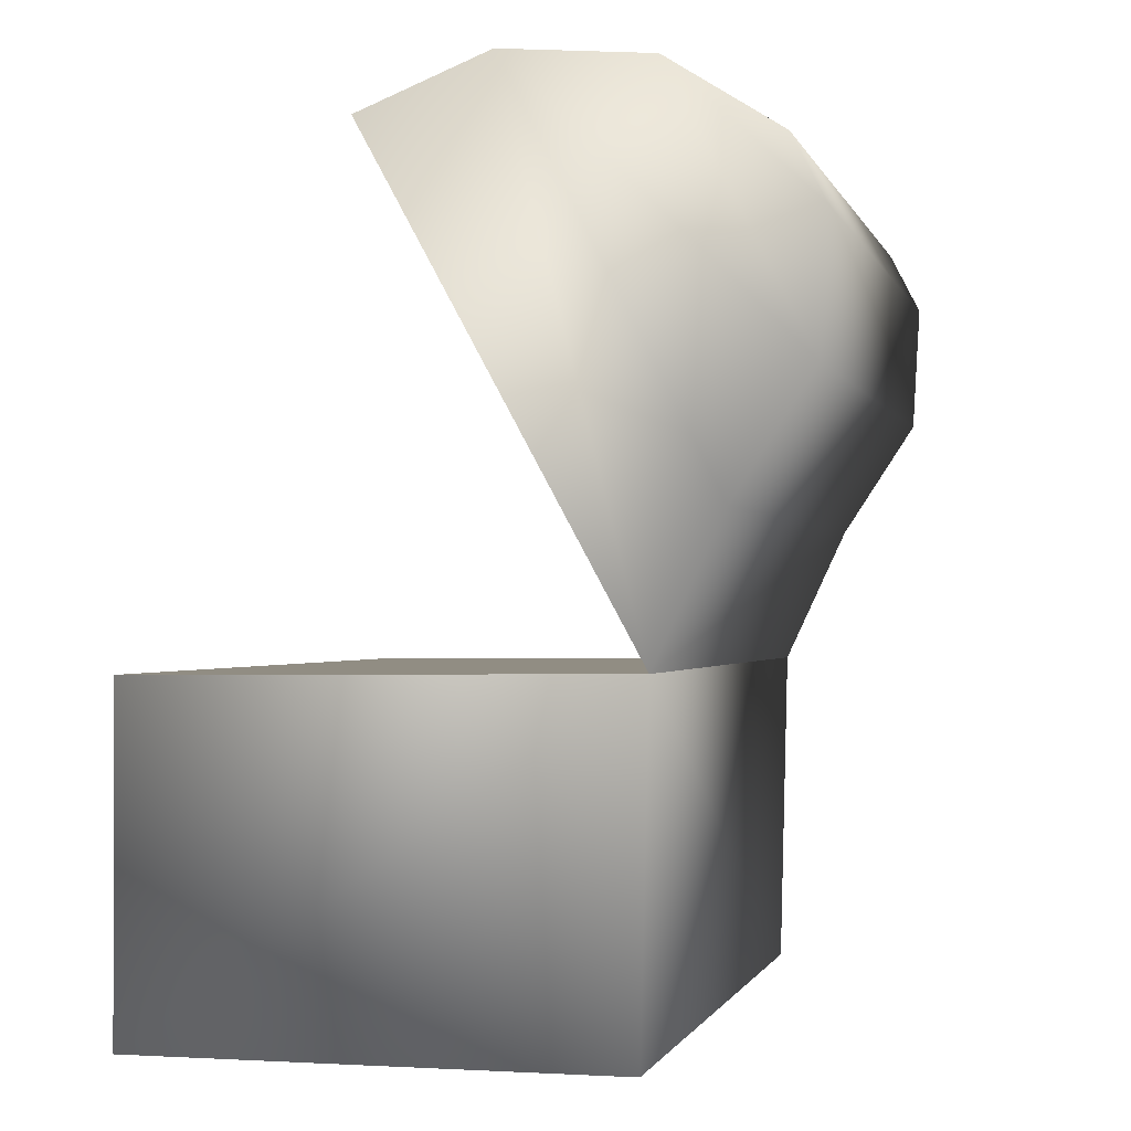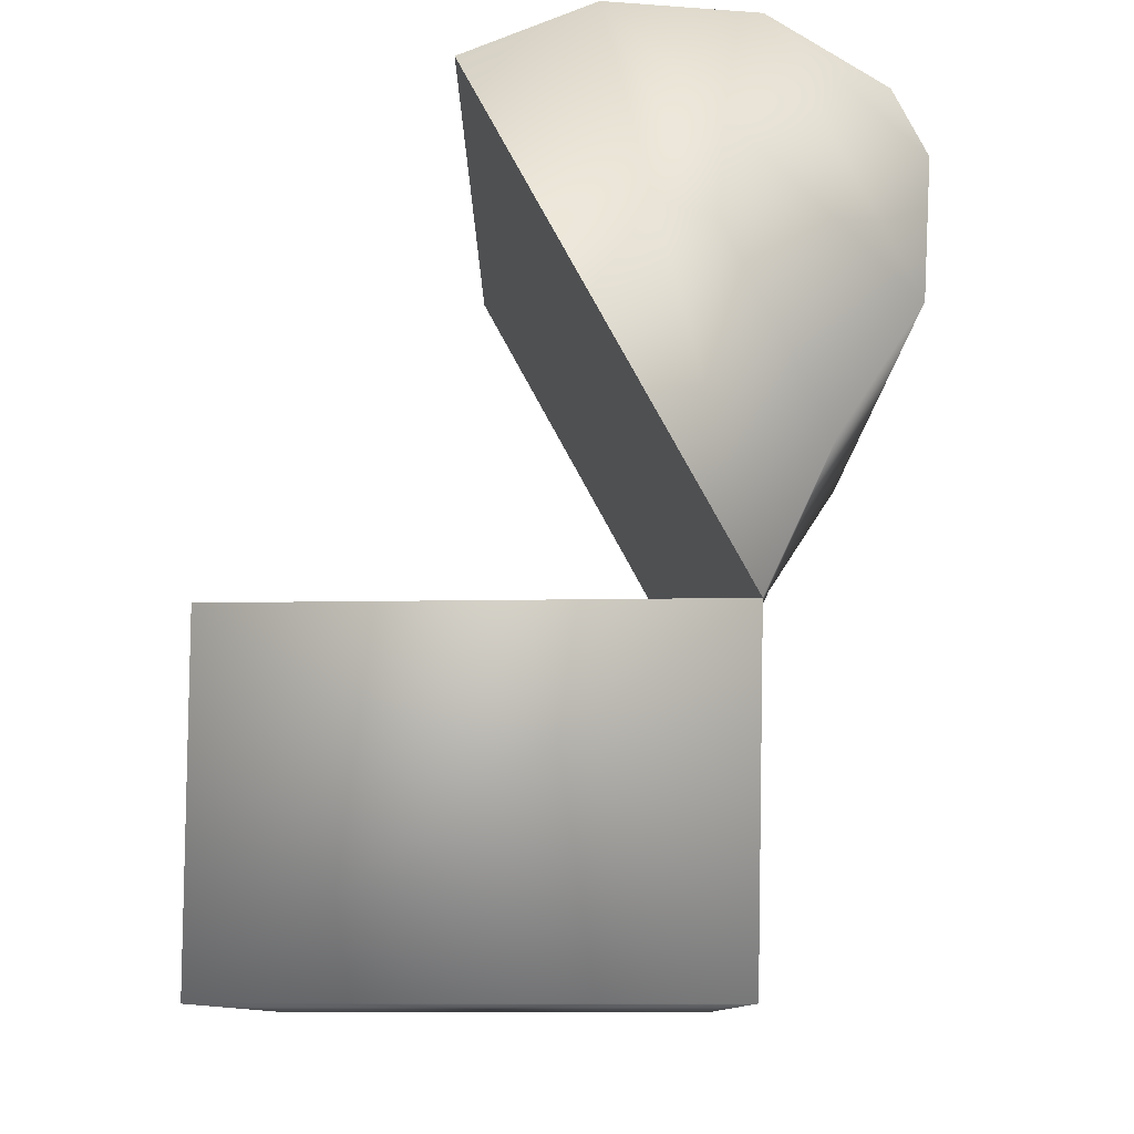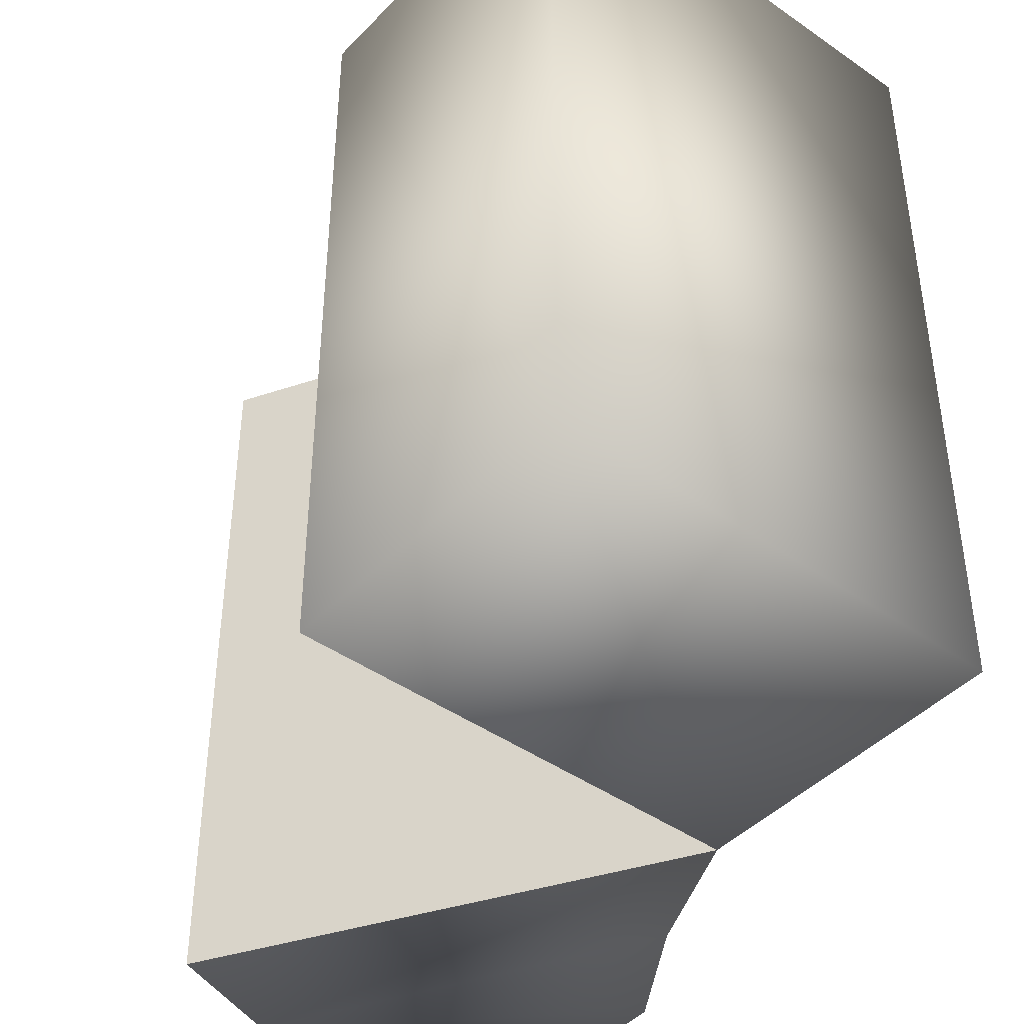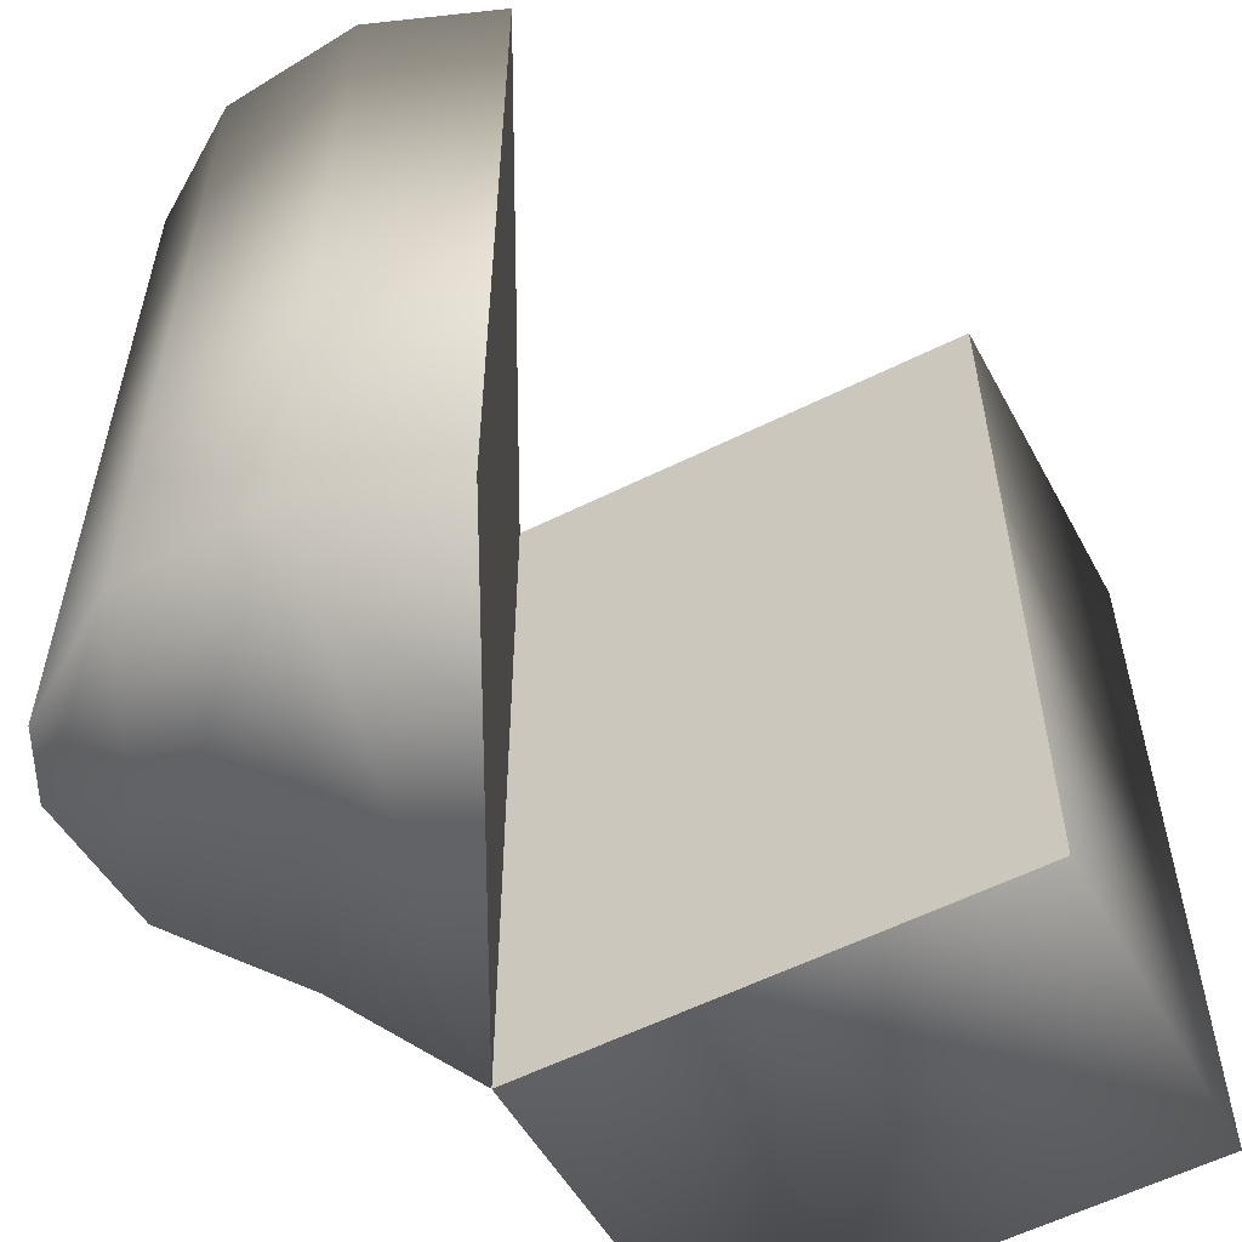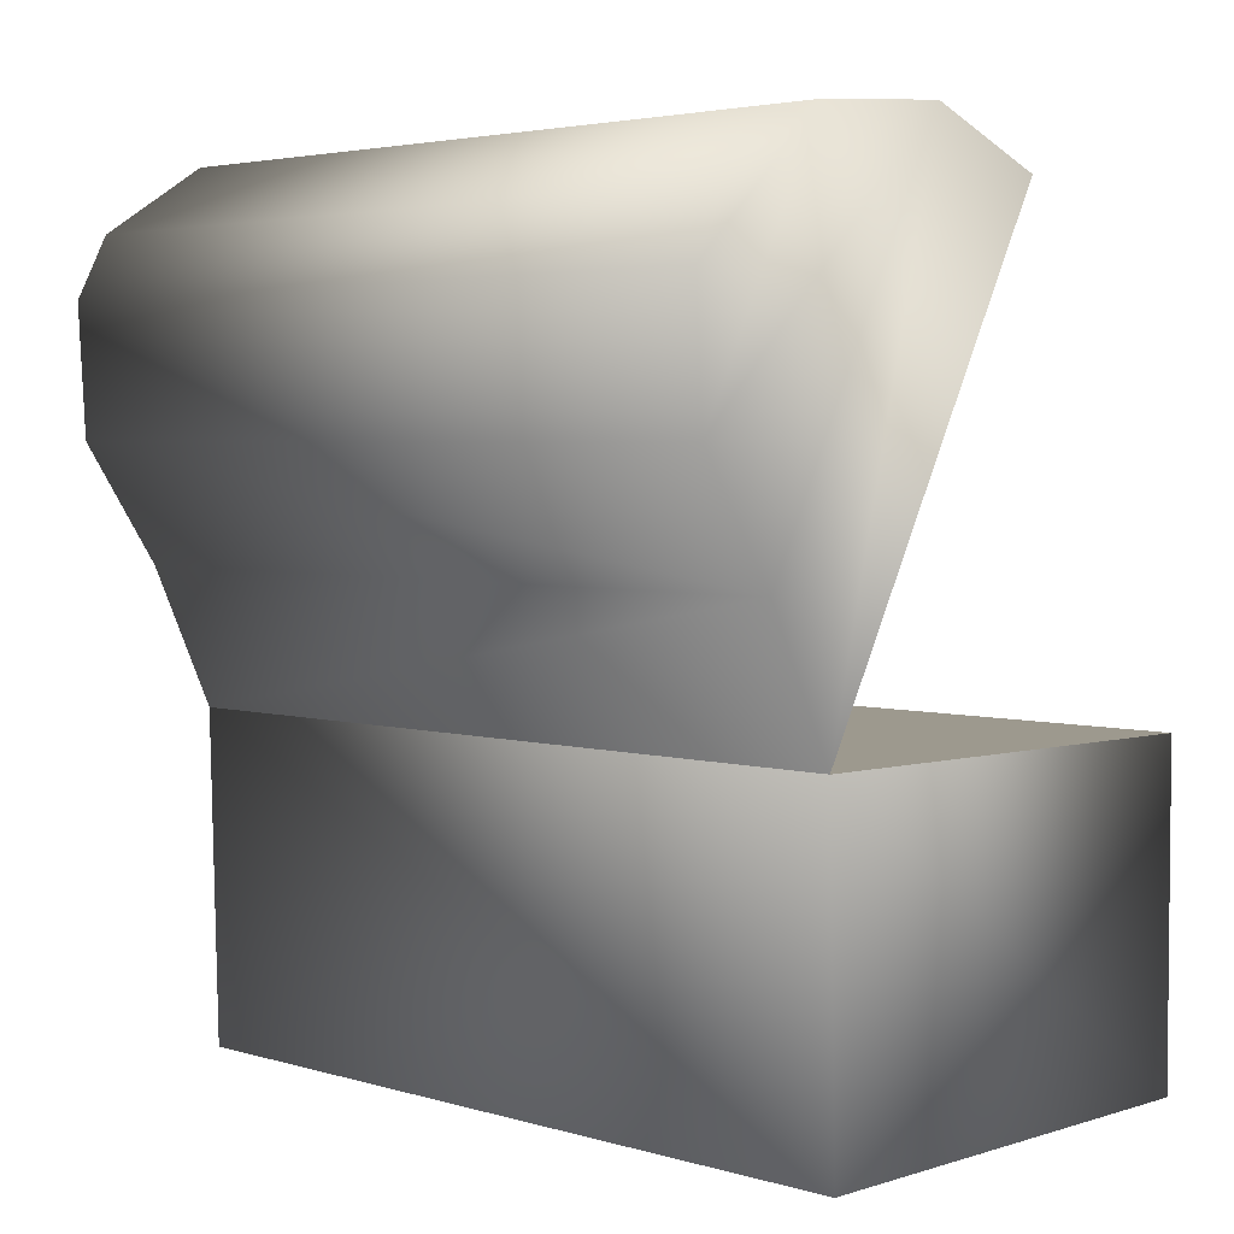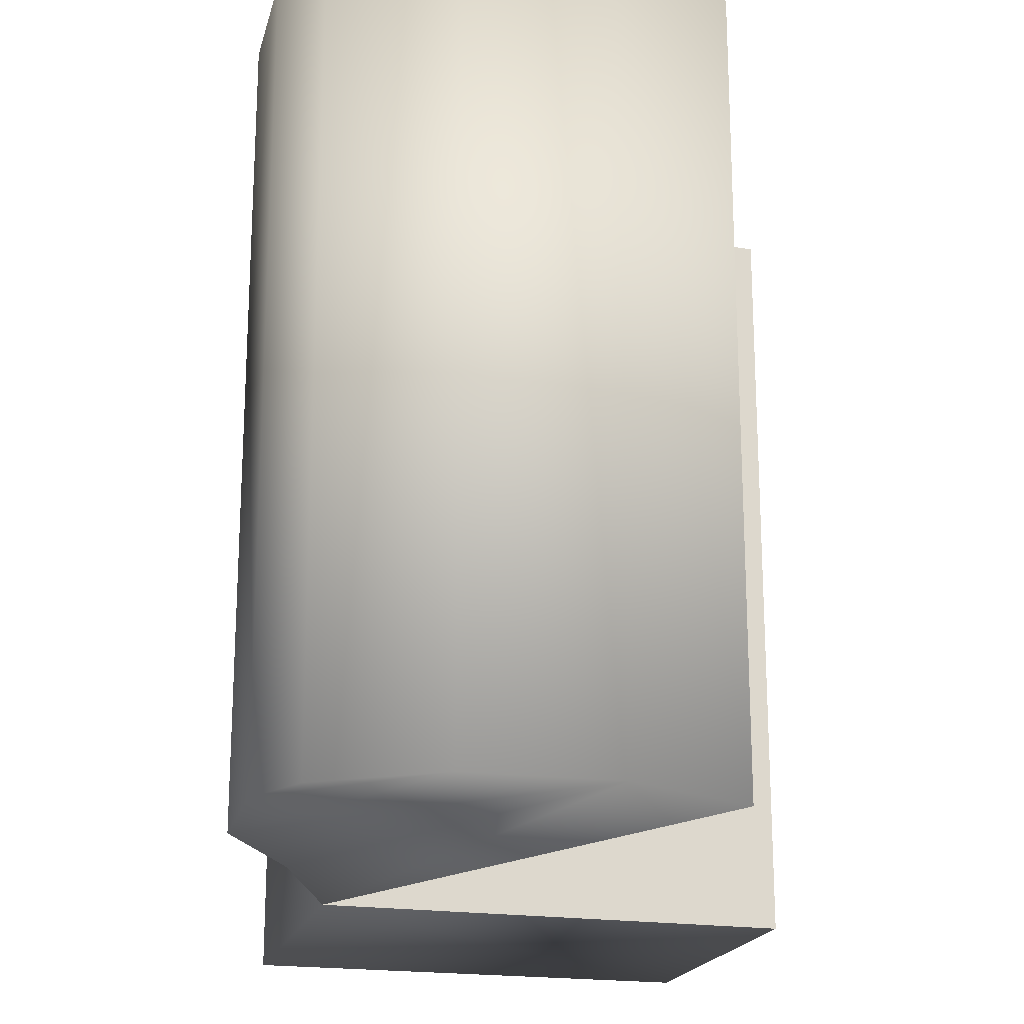
<metadata>
{"format":"obj","ext":"obj","renderer":"f3d","projection":"perspective","resolution":1024,"background":"white","views":[{"elev":-1.0,"azim":13.3,"up":"+Y"},{"elev":-10.3,"azim":0.1,"up":"+Y"},{"elev":-42.3,"azim":-39.8,"up":"+Z"},{"elev":-55.8,"azim":-151.7,"up":"+Z"},{"elev":3.6,"azim":134.5,"up":"+Y"},{"elev":-20.5,"azim":163.4,"up":"+Z"}]}
</metadata>
<code>
o cofre
v 1.96 2.696 -3.164
v 1.96 2.696 3.17
v -0.1478 6.557 3.14
v -0.1478 6.557 -3.132
v -1.895 2.668 -3.132
v -1.895 2.668 3.14
v 2.489 3.825 -3.134
v 2.489 3.825 3.14
v 3.165 5.814 3.14
v 3.165 5.814 -3.134
v 2.906 6.316 -3.134
v 2.906 6.316 3.14
v 2.024 6.875 -3.134
v 2.024 6.875 3.14
v 0.8715 6.965 3.14
v 3.107 4.772 3.14
v -1.895 0 -3.132
v -1.895 -0 3.14
v 1.896 0 -3.166
v 1.896 -0 3.172
v 0.8715 6.965 -3.134
v 3.107 4.772 -3.134
f 1 2 3 4
f 2 1 5 6
f 7 8 2 1
f 9 10 11 12
f 12 11 13 14
f 15 8 16 14
f 6 5 17 18
f 18 17 19 20
f 14 16 9 12
f 19 1 2 20
f 18 20 2 6
f 4 3 15 21
f 2 8 15 3
f 22 10 9 16
f 14 13 21 15
f 21 13 22 7
f 13 11 10 22
f 17 5 1 19
f 1 4 21 7
f 7 22 16 8

</code>
